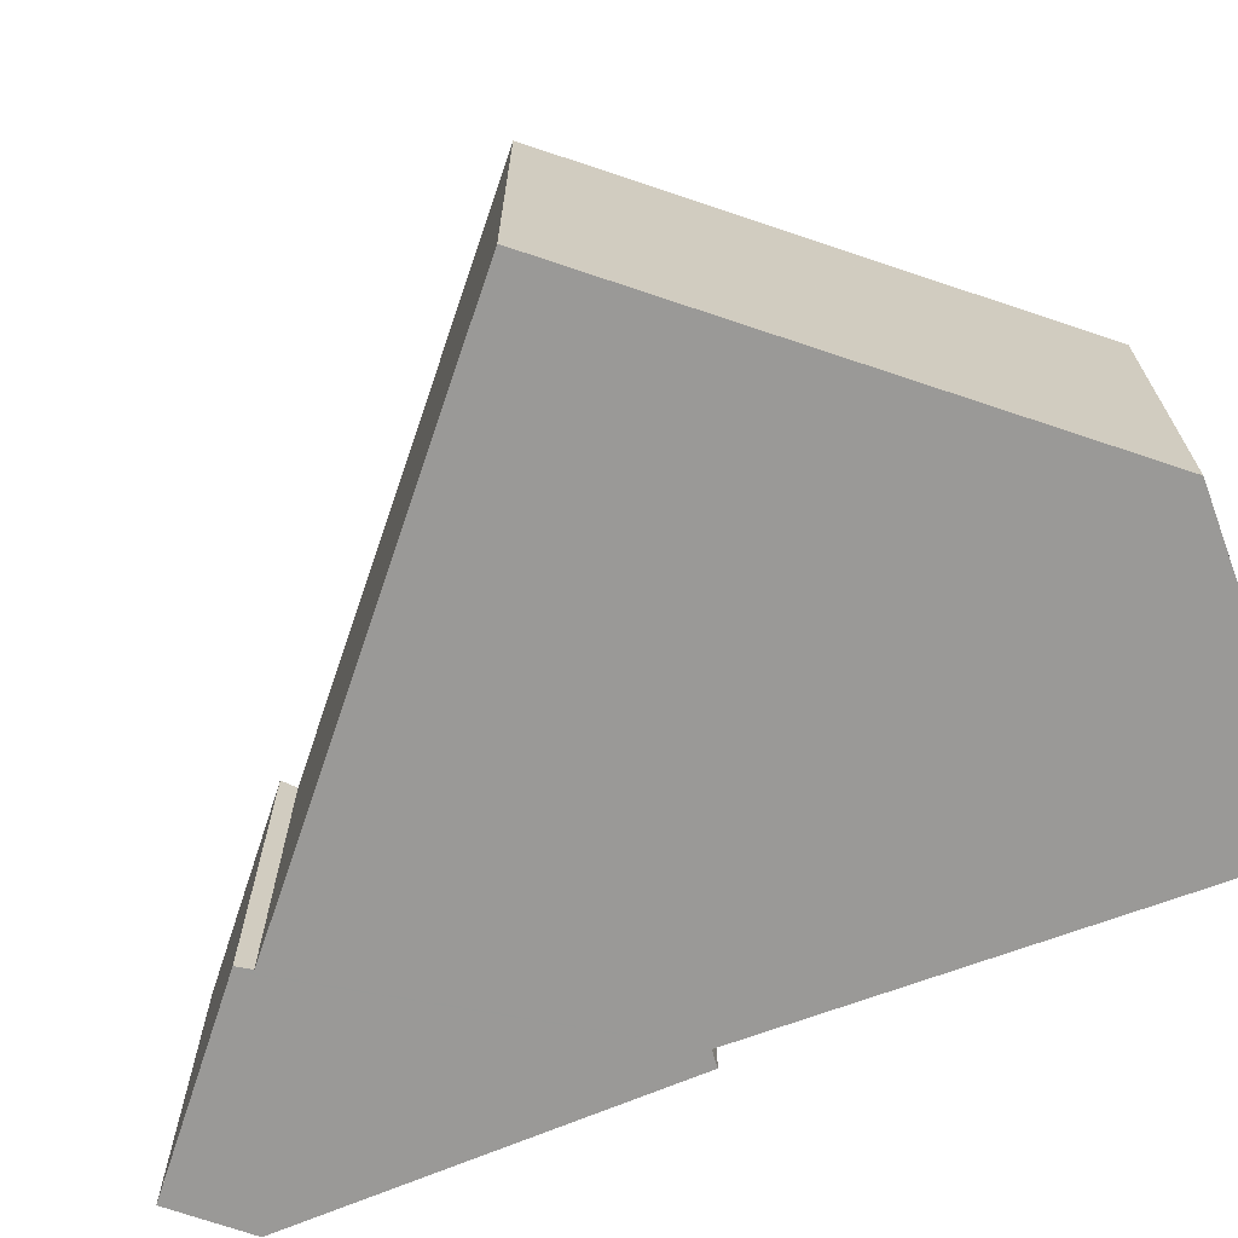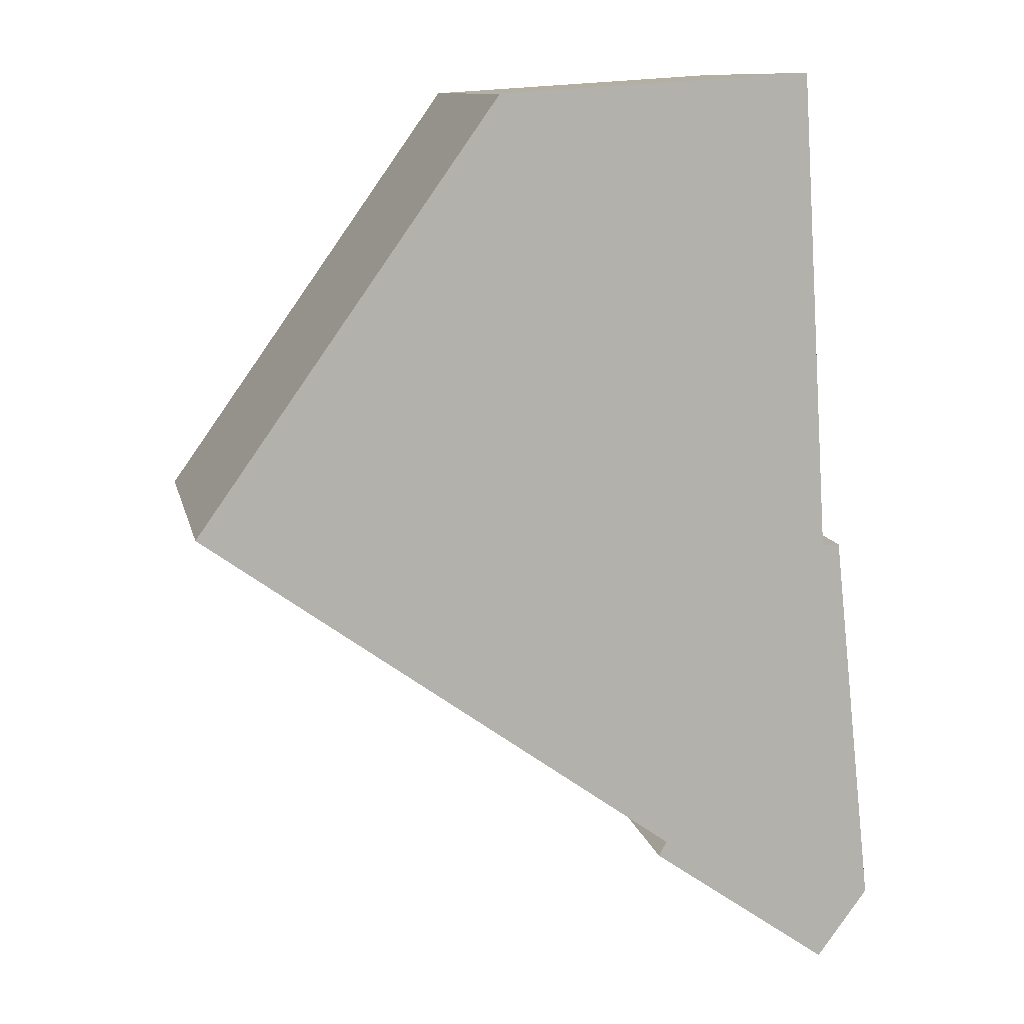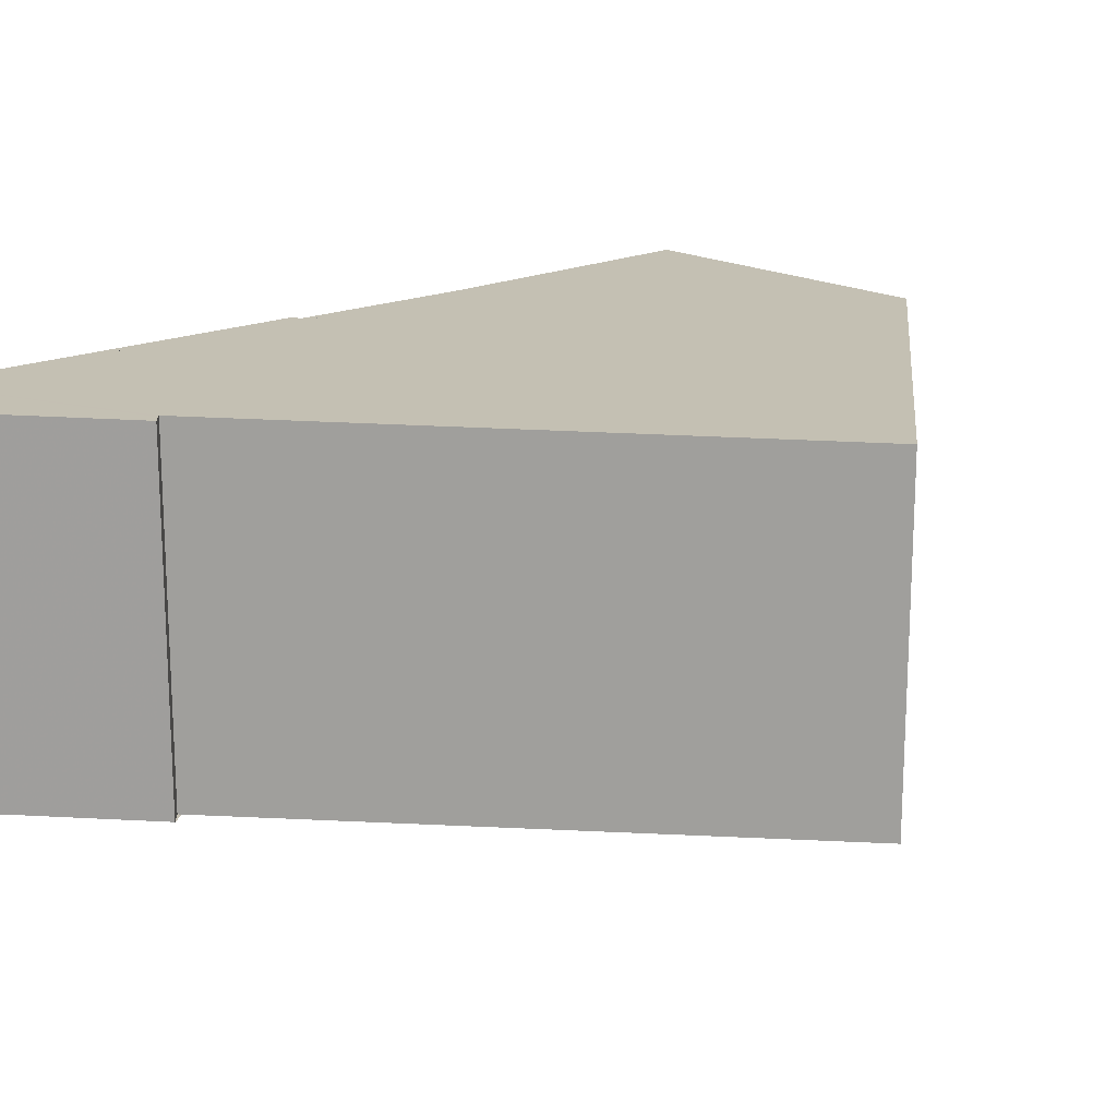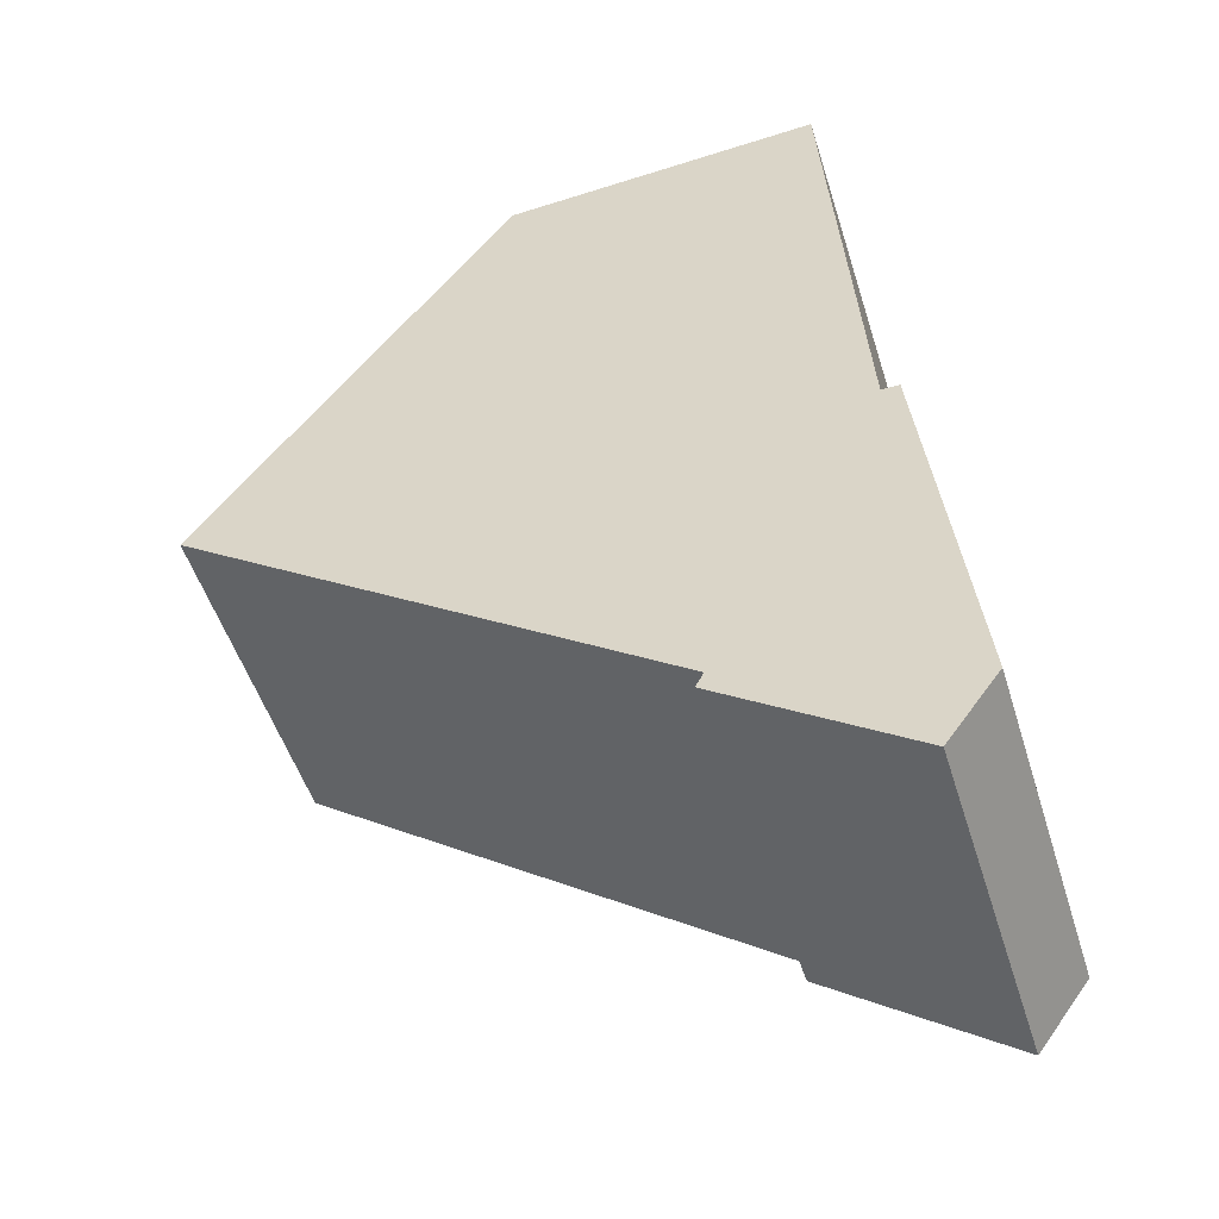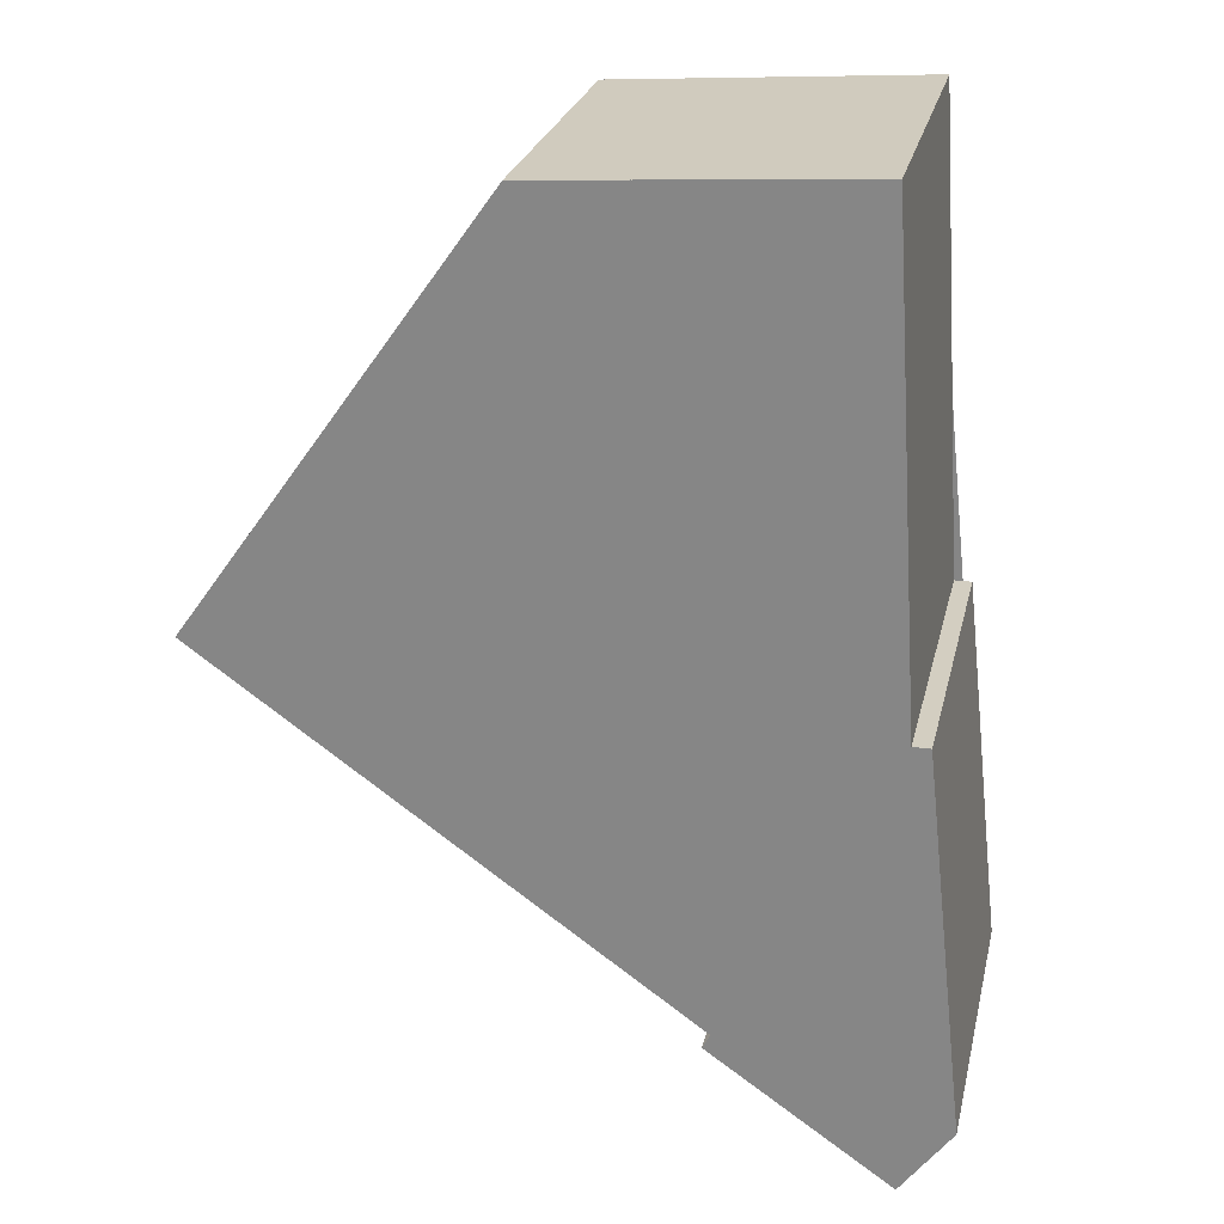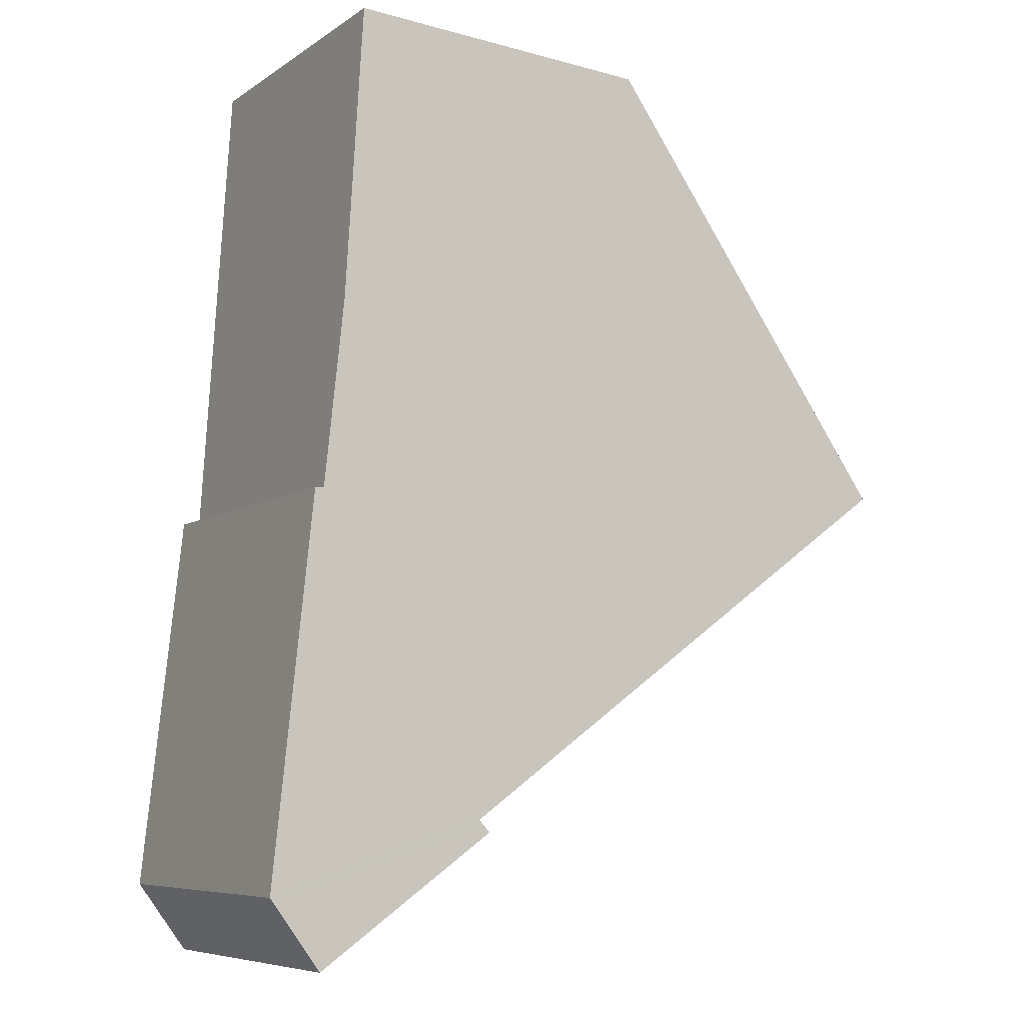
<metadata>
{"format":"obj","ext":"obj","renderer":"f3d","projection":"perspective","resolution":1024,"background":"white","views":[{"elev":-68.9,"azim":106.7,"up":"+Z"},{"elev":11.0,"azim":167.9,"up":"+Y"},{"elev":17.7,"azim":41.4,"up":"+Z"},{"elev":-50.9,"azim":-162.8,"up":"+Y"},{"elev":25.2,"azim":-167.3,"up":"+Y"},{"elev":-7.3,"azim":-29.6,"up":"+Y"}]}
</metadata>
<code>
v -911.5 -1519 2.623
v -911.3 -1519 2.621
v -911.1 -1515 2.601
v -908.7 -1515 2.575
v -906.4 -1519 2.566
v -910.1 -1521 2.619
v -910 -1522 2.619
v -911.4 -1522 2.639
v -911.8 -1522 2.64
v -910.1 -1521 2.619
v -911.4 -1522 2.639
v -911.1 -1515 2.601
v -908.7 -1516 2.575
v -908.8 -1515 2.576
v -908.8 -1516 2.576
v -906.4 -1519 2.567
v -911 -1515 2.6
v -911 -1515 2.6
v -911.7 -1522 2.64
v -911.4 -1519 2.622
v -911.2 -1518 2.613
v -911.7 -1522 2.64
v -911.4 -1522 2.638
v -911.4 -1522 2.638
v -911.8 -1522 2.64
v -911.4 -1519 2.622
v -911.5 -1519 2.623
v -911.5 -1519 0
v -911.4 -1519 -4.441e-16
v -911.2 -1518 2.613
v -911.3 -1519 2.621
v -911.3 -1519 0
v -911.2 -1518 4.441e-16
v -911 -1515 2.6
v -911.1 -1515 2.601
v -911.1 -1515 -4.441e-16
v -911 -1515 0
v -908.7 -1516 2.575
v -908.7 -1515 2.575
v -908.7 -1515 0
v -908.7 -1516 0
v -906.4 -1519 2.567
v -906.4 -1519 2.566
v -906.4 -1519 0
v -906.4 -1519 -4.441e-16
v -910.1 -1521 2.619
v -910.1 -1521 2.619
v -910.1 -1521 0
v -910.1 -1521 4.441e-16
v -911.4 -1522 2.638
v -910 -1522 2.619
v -910 -1522 -4.441e-16
v -911.4 -1522 4.441e-16
v -911.4 -1522 2.639
v -911.4 -1522 2.639
v -911.4 -1522 4.441e-16
v -911.4 -1522 0
v -911.8 -1522 2.64
v -911.8 -1522 2.64
v -911.8 -1522 0
v -911.8 -1522 0
v -910 -1522 2.619
v -910.1 -1521 2.619
v -910.1 -1521 4.441e-16
v -910 -1522 -4.441e-16
v -911.7 -1522 2.64
v -911.4 -1522 2.639
v -911.4 -1522 0
v -911.7 -1522 0
v -911.1 -1515 2.601
v -911.1 -1515 2.601
v -911.1 -1515 -4.441e-16
v -911.1 -1515 -4.441e-16
v -906.4 -1519 2.566
v -908.7 -1516 2.575
v -908.7 -1516 0
v -906.4 -1519 0
v -908.7 -1515 2.575
v -908.8 -1515 2.576
v -908.8 -1515 -4.441e-16
v -908.7 -1515 0
v -910.1 -1521 2.619
v -906.4 -1519 2.567
v -906.4 -1519 -4.441e-16
v -910.1 -1521 0
v -908.8 -1515 2.576
v -911 -1515 2.6
v -911 -1515 0
v -908.8 -1515 -4.441e-16
v -911.8 -1522 2.64
v -911.7 -1522 2.64
v -911.7 -1522 0
v -911.8 -1522 0
v -911.3 -1519 2.621
v -911.4 -1519 2.622
v -911.4 -1519 -4.441e-16
v -911.3 -1519 0
v -911.1 -1515 2.601
v -911.2 -1518 2.613
v -911.2 -1518 4.441e-16
v -911.1 -1515 -4.441e-16
v -911.4 -1522 2.639
v -911.4 -1522 2.638
v -911.4 -1522 4.441e-16
v -911.4 -1522 4.441e-16
v -911.5 -1519 2.623
v -911.8 -1522 2.64
v -911.8 -1522 0
v -911.5 -1519 0
v -911.5 -1519 0
v -911.3 -1519 0
v -911.1 -1515 0
v -908.7 -1515 0
v -906.4 -1519 0
v -910.1 -1521 0
v -910 -1522 0
v -911.4 -1522 0
v -911.8 -1522 0
f 23 11 19 22
f 24 8 11 23
f 18 14 15 17
f 14 4 13 15
f 15 13 5 16
f 17 12 3 18
f 22 19 9 25
f 21 12 17
f 22 20 2 21 17 15 16 6 10 23
f 23 10 7 24
f 25 1 20 22
f 27 28 29 26
f 31 32 33 30
f 35 36 37 34
f 39 40 41 38
f 43 44 45 42
f 47 48 49 46
f 51 52 53 50
f 55 56 57 54
f 59 60 61 58
f 63 64 65 62
f 67 68 69 66
f 71 72 73 70
f 75 76 77 74
f 79 80 81 78
f 83 84 85 82
f 87 88 89 86
f 91 92 93 90
f 95 96 97 94
f 99 100 101 98
f 103 104 105 102
f 107 108 109 106
f 111 112 113 114 115 116 117 118 110

</code>
